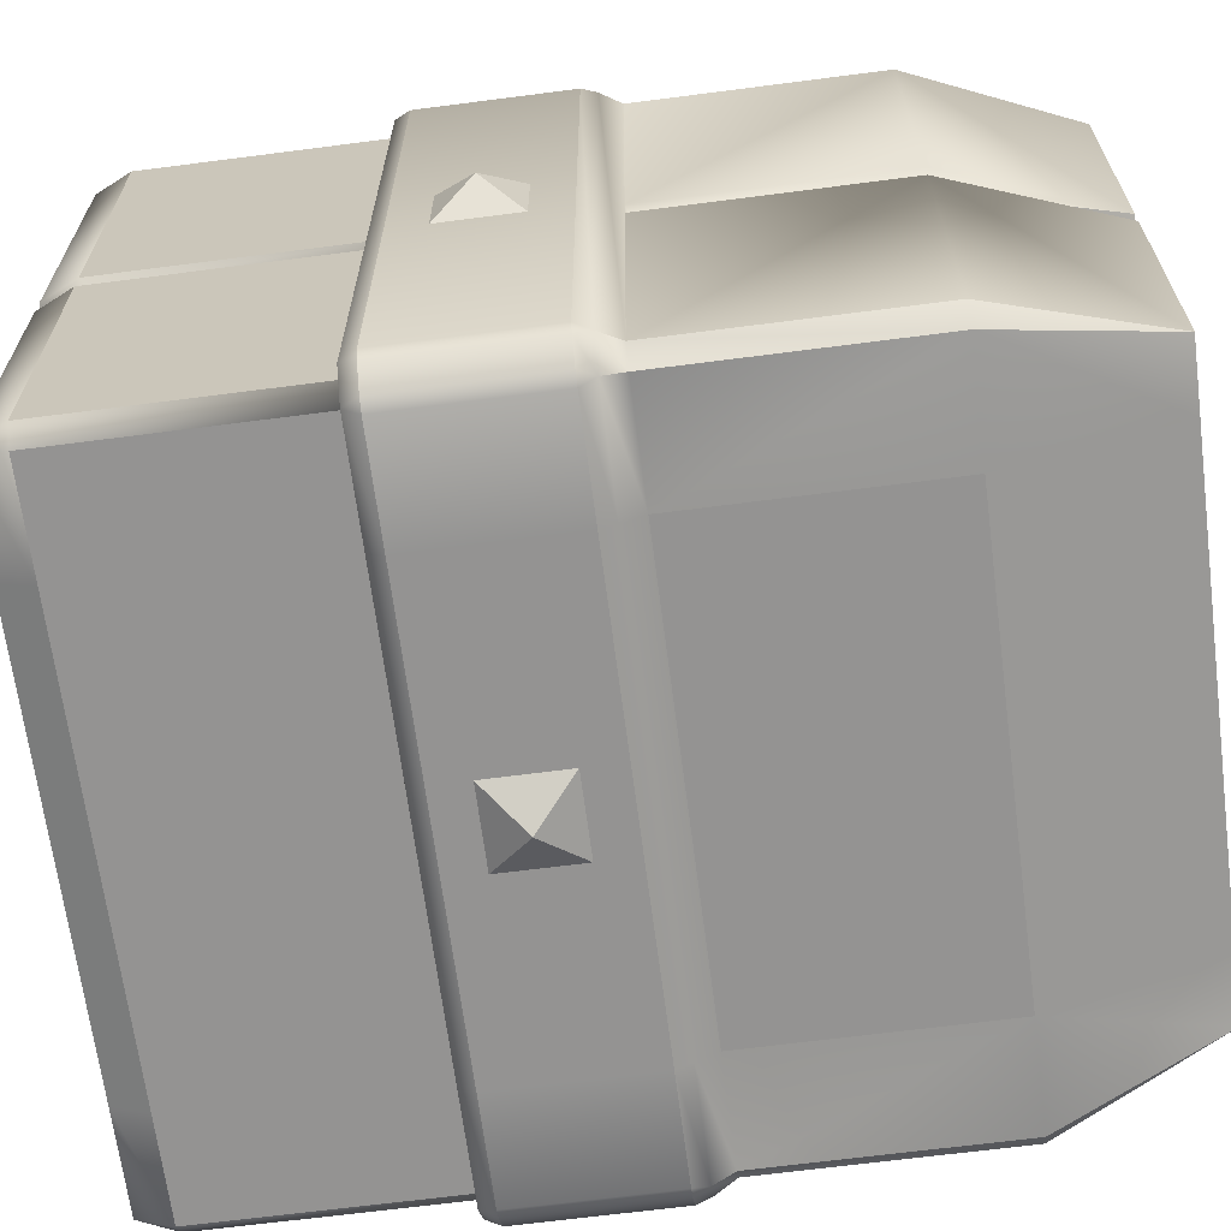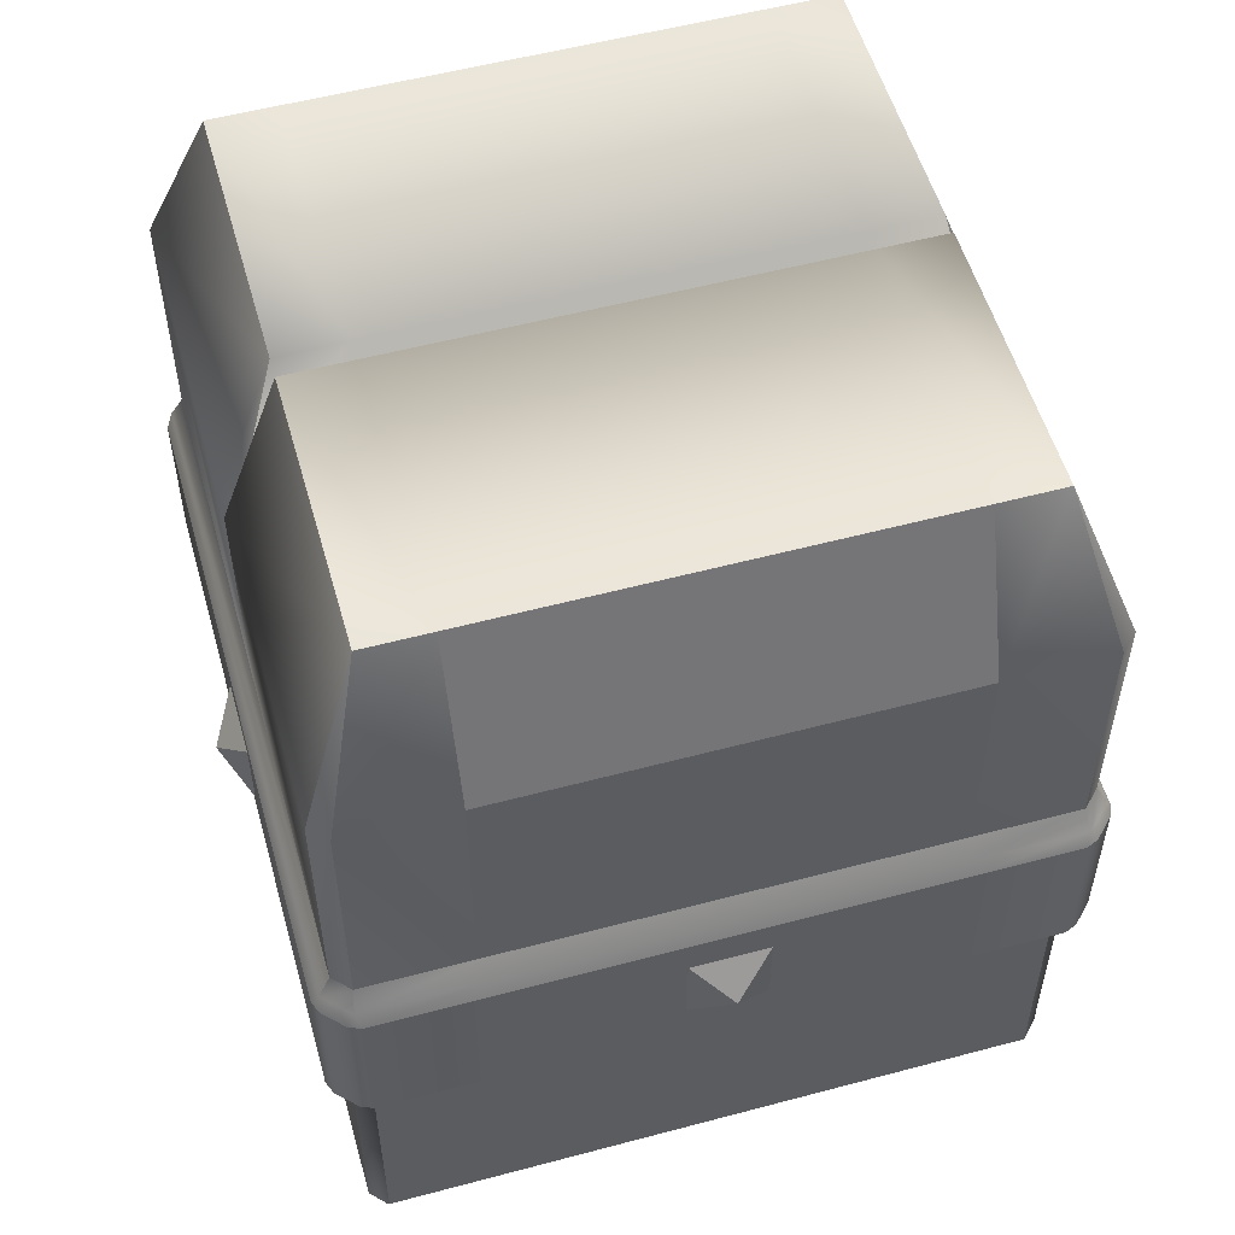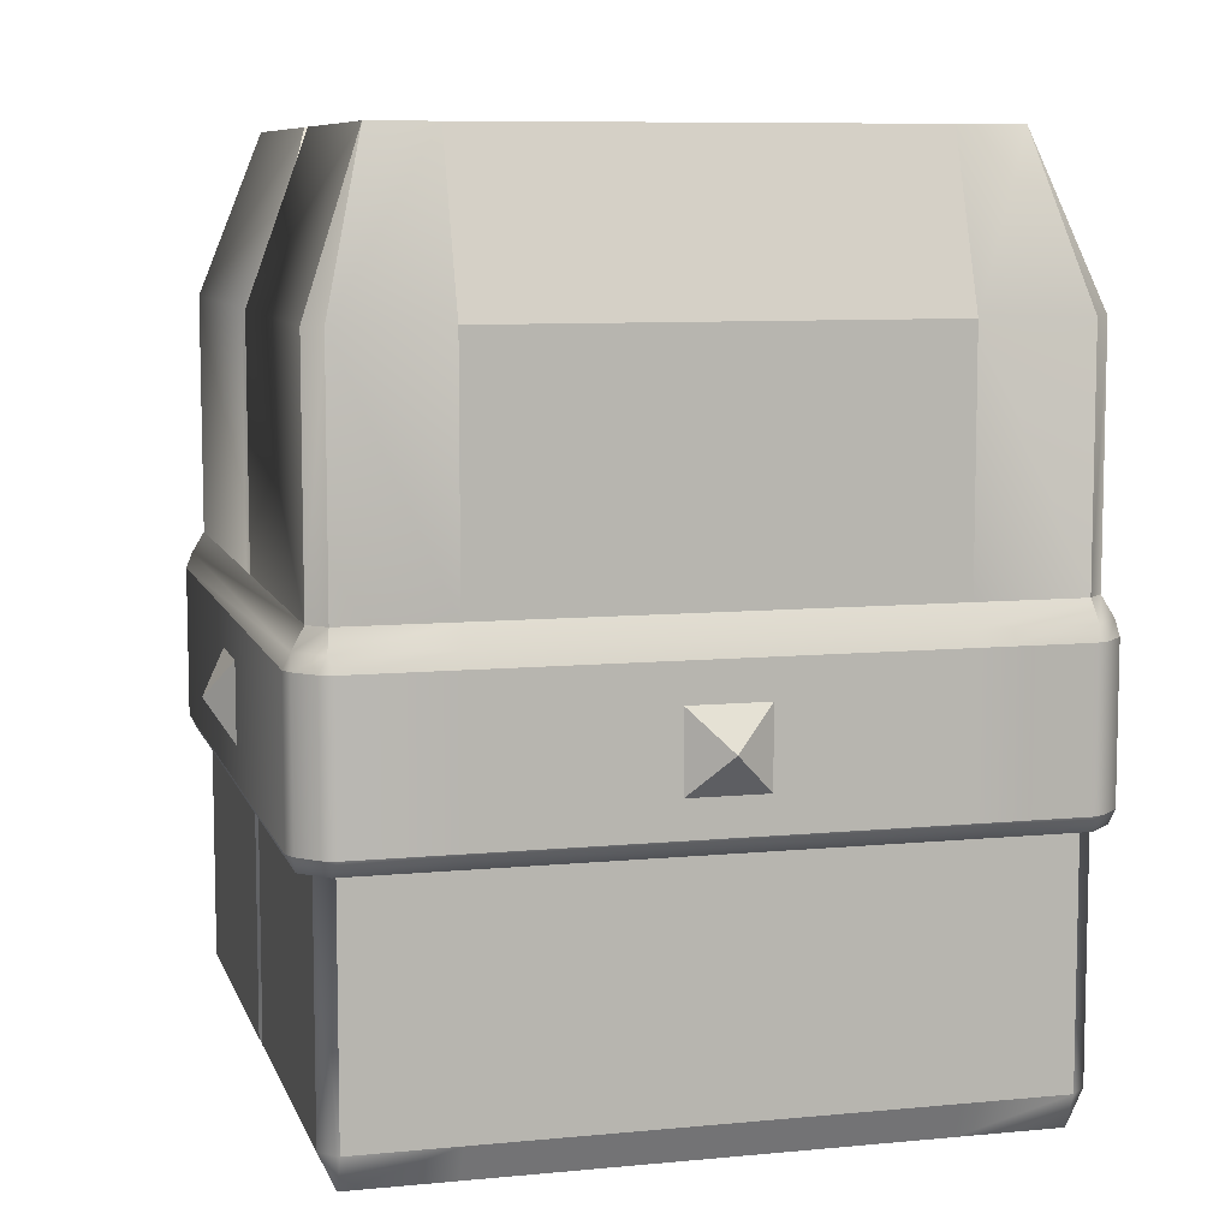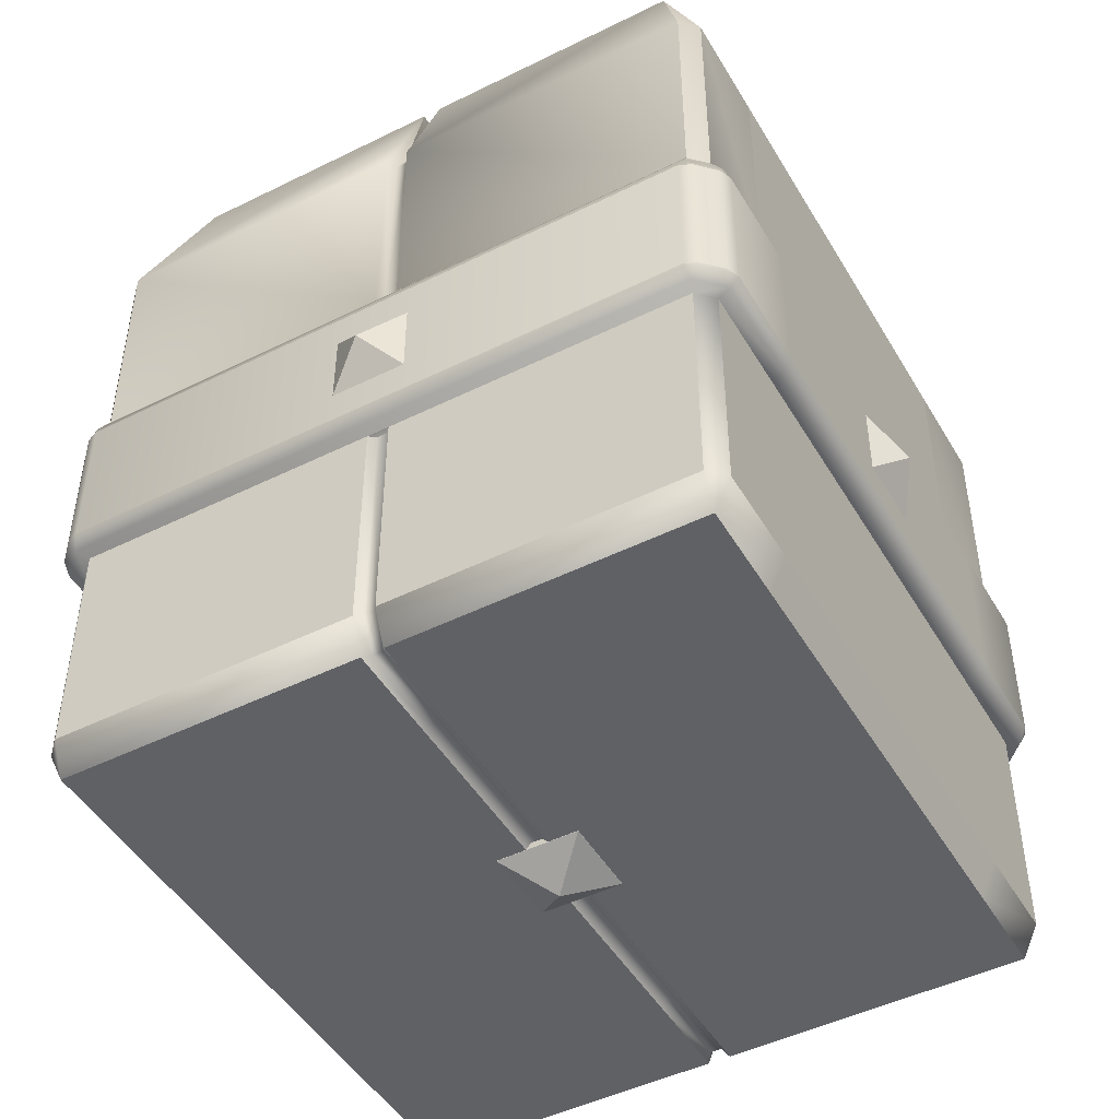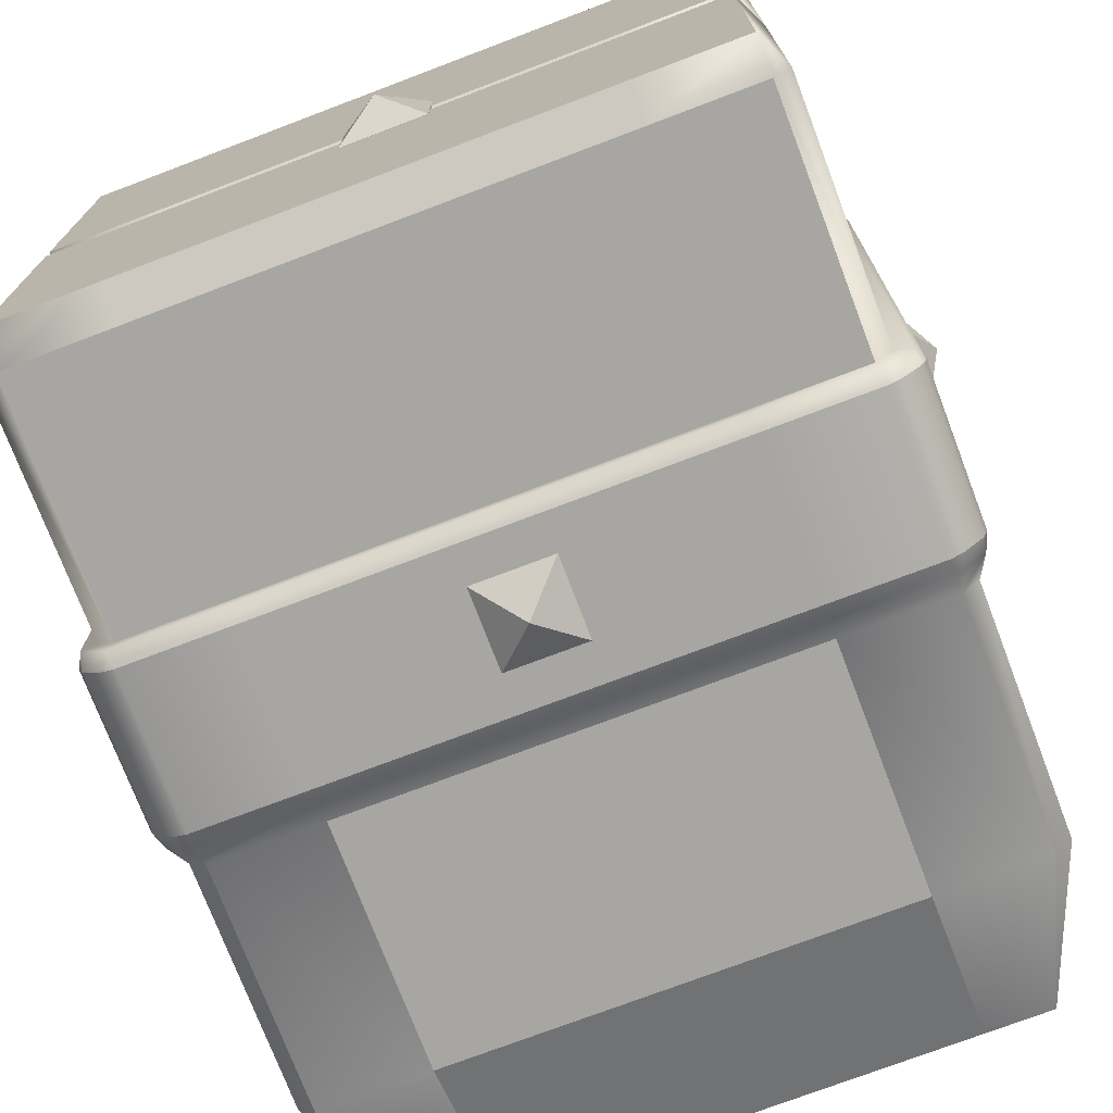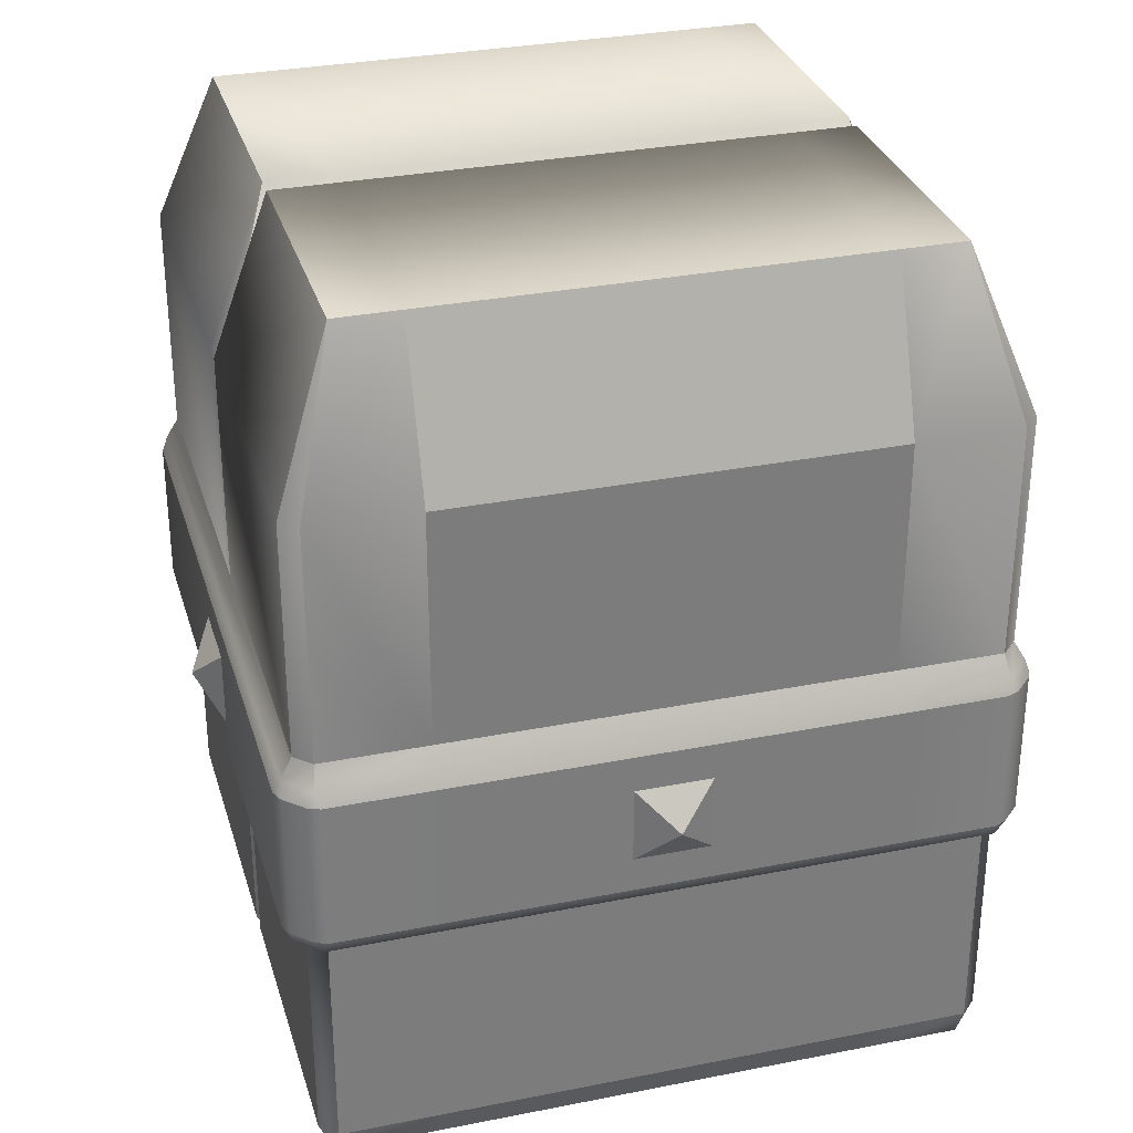
<metadata>
{"format":"obj","ext":"obj","renderer":"f3d","projection":"perspective","resolution":1024,"background":"white","views":[{"elev":-66.8,"azim":-82.6,"up":"+Y"},{"elev":54.5,"azim":164.2,"up":"+Z"},{"elev":8.4,"azim":165.1,"up":"+Z"},{"elev":-47.3,"azim":119.2,"up":"+Z"},{"elev":-74.1,"azim":-159.2,"up":"+Y"},{"elev":31.2,"azim":164.2,"up":"+Z"}]}
</metadata>
<code>
o Cube.002
v -0.4518 0.475 0.4834
v 0.4518 0.475 0.4834
v 0.447 -0.47 -0.4511
v 0.447 -0.47 -0.1236
v -0.447 -0.47 -0.1236
v -0.447 -0.47 -0.4511
v -0.447 0.01576 -0.5
v -0.447 0.447 -0.5
v 0.447 0.447 -0.5
v 0.447 0.01576 -0.5
v 0.3936 -0.3936 0.7049
v 0.3936 -0.01388 0.7049
v -0.3936 -0.01388 0.7049
v -0.3936 -0.3936 0.7049
v 0.475 0.4518 0.1546
v 0.475 0.01593 0.1546
v -0.47 -0.447 -0.1236
v -0.47 -0.01576 -0.1236
v -0.47 -0.01576 -0.4511
v -0.47 -0.447 -0.4511
v 0.475 -0.01593 0.1546
v 0.475 -0.4518 0.1546
v 0.4518 0.475 0.1546
v -0.4518 0.475 0.1546
v 0.47 -0.01576 -0.4511
v 0.47 -0.01576 -0.1236
v 0.47 -0.447 -0.1236
v 0.47 -0.447 -0.4511
v -0.447 0.47 -0.4511
v -0.447 0.47 -0.1236
v 0.447 0.47 -0.1236
v 0.447 0.47 -0.4511
v -0.4518 -0.475 0.1546
v 0.4518 -0.475 0.1546
v 0.47 0.447 -0.4511
v 0.47 0.447 -0.1236
v 0.47 0.01576 -0.1236
v 0.47 0.01576 -0.4511
v 0.4518 -0.475 0.4834
v -0.4518 -0.475 0.4834
v 0.475 -0.01593 0.4834
v 0.475 -0.4518 0.4834
v -0.475 -0.01593 0.4834
v -0.475 -0.4518 0.4834
v -0.475 0.4518 0.1546
v -0.475 0.01593 0.1546
v -0.47 0.01576 -0.1236
v -0.47 0.447 -0.1236
v -0.47 0.447 -0.4511
v -0.47 0.01576 -0.4511
v -0.475 -0.01593 0.1546
v -0.475 -0.4518 0.1546
v 0.475 0.4518 0.4834
v 0.475 0.01593 0.4834
v -0.447 -0.447 -0.5
v -0.447 -0.01576 -0.5
v 0.447 -0.01576 -0.5
v 0.447 -0.447 -0.5
v 0.3936 0.01387 0.7049
v 0.3936 0.3936 0.7049
v -0.3936 0.3936 0.7049
v -0.3936 0.01387 0.7049
v -0.475 0.4518 0.4834
v -0.475 0.01593 0.4834
v -0.4672 -0.4938 -0.1028
v -0.4672 -0.4938 0.105
v -0.4938 -0.4672 0.105
v -0.4938 -0.4672 -0.1028
v -0.4567 0.4915 0.1258
v -0.4915 0.4567 0.1258
v 0.4636 0.008423 0.1578
v -0.4636 -0.008423 0.4753
v 0.4636 -0.008423 0.1578
v 0.4567 -0.4915 0.1258
v 0.4915 -0.4567 0.1258
v -0.4636 0.008423 0.1578
v -0.5008 0.4504 -0.1028
v -0.5008 -0.4504 -0.1028
v -0.5008 -0.4504 0.105
v -0.5008 0.4504 0.105
v -0.4672 0.4938 0.105
v -0.4672 0.4938 -0.1028
v -0.4938 0.4672 -0.1028
v -0.4938 0.4672 0.105
v -0.4636 -0.008423 0.1578
v -0.4636 0.008422 0.4753
v -0.4553 0.4899 -0.1236
v 0.4553 0.4899 -0.1236
v 0.4899 -0.4553 -0.1236
v 0.4553 -0.4899 -0.1236
v -0.4567 -0.4915 0.1258
v 0.4899 0.4553 -0.1236
v -0.4899 0.4553 -0.1236
v -0.4553 -0.4899 -0.1236
v -0.4899 -0.4553 -0.1236
v -0.4504 0.5008 0.105
v 0.4504 0.5008 0.105
v 0.4504 0.5008 -0.1028
v -0.4504 0.5008 -0.1028
v 0.4504 -0.5008 0.105
v -0.4504 -0.5008 0.105
v -0.4504 -0.5008 -0.1028
v 0.4504 -0.5008 -0.1028
v 0.4915 0.4567 0.1258
v 0.4567 0.4915 0.1258
v 0.4672 -0.4938 0.105
v 0.4672 -0.4938 -0.1028
v 0.4938 -0.4672 -0.1028
v 0.4938 -0.4672 0.105
v -0.4915 -0.4567 0.1258
v 0.4672 0.4938 -0.1028
v 0.4672 0.4938 0.105
v 0.5008 -0.4504 -0.1028
v 0.5008 -0.4504 0.105
v 0.5008 0.4504 0.105
v 0.4938 0.4672 0.105
v 0.5008 0.4504 -0.1028
v 0.4938 0.4672 -0.1028
v -0.4587 0.008334 -0.1184
v -0.4587 -0.008334 -0.1184
v -0.4409 0.008422 0.5244
v 0.4636 0.008422 0.4753
v 0.4636 -0.008423 0.4753
v 0.4409 -0.008423 0.5244
v -0.4587 0.008334 -0.4431
v 0.4587 -0.008334 -0.1184
v 0.4587 0.008334 -0.1184
v 0.4587 -0.008334 -0.4431
v 0.4362 -0.008334 -0.4916
v 0.4409 0.008422 0.5244
v -0.4362 0.008334 -0.4916
v -0.4362 -0.008334 -0.4916
v -0.4587 -0.008334 -0.4431
v 0.4587 0.008334 -0.4431
v 0.4362 0.008334 -0.4916
v -0.4409 -0.008423 0.5244
v -3.9e-05 0 -0.5392
v -0.05798 0.059 -0.5004
v 0.0579 0.059 -0.5004
v -0.05798 -0.059 -0.5004
v 0.0579 -0.059 -0.5004
v -0.5359 0 0
v -0.4971 -0.059 -0.059
v -0.4971 -0.059 0.059
v -0.4971 0.059 -0.059
v -0.4971 0.059 0.059
v 0.5359 0 0
v 0.4971 -0.059 0.059
v 0.4971 -0.059 -0.059
v 0.4971 0.059 0.059
v 0.4971 0.059 -0.059
v 0 0.5359 0
v -0.059 0.4971 0.059
v 0.059 0.4971 0.059
v -0.059 0.4971 -0.059
v 0.059 0.4971 -0.059
v 0 -0.5359 -0
v -0.059 -0.4971 -0.059
v 0.059 -0.4971 -0.059
v -0.059 -0.4971 0.059
v 0.059 -0.4971 0.059
v 0.0579 0.059 -0.4704
v 0.0579 -0.059 -0.4704
v -0.05798 -0.059 -0.4704
v -0.05798 0.059 -0.4704
v 0.304 -0.47 -0.4511
v -0.304 -0.47 -0.4511
v -0.304 0.01576 -0.5
v 0.304 0.01576 -0.5
v 0.304 -0.3936 0.7049
v -0.304 -0.3936 0.7049
v -0.304 0.47 -0.4511
v 0.304 0.47 -0.4511
v -0.304 -0.475 0.1546
v 0.304 -0.475 0.1546
v -0.304 -0.447 -0.5
v 0.304 -0.447 -0.5
v 0.304 0.01387 0.7049
v -0.304 0.01387 0.7049
v -0.304 -0.5008 0.105
v 0.304 -0.5008 0.105
v -0.304 -0.4899 -0.1236
v 0.304 -0.4899 -0.1236
v 0.304 -0.008334 -0.4916
v -0.304 -0.008334 -0.4916
v 0.304 0.5008 0.105
v -0.304 0.5008 0.105
v -0.304 -0.47 -0.1236
v 0.304 -0.47 -0.1236
v 0.304 0.447 -0.5
v -0.304 0.447 -0.5
v -0.304 -0.01388 0.7049
v 0.304 -0.01388 0.7049
v 0.304 0.47 -0.1236
v -0.304 0.47 -0.1236
v 0.304 -0.01576 -0.5
v -0.304 -0.01576 -0.5
v -0.304 0.3936 0.7049
v 0.304 0.3936 0.7049
v -0.304 0.4915 0.1258
v 0.304 0.4915 0.1258
v -0.304 0.475 0.4834
v 0.304 0.475 0.4834
v 0.304 0.475 0.1546
v -0.304 0.475 0.1546
v 0.304 -0.475 0.4834
v -0.304 -0.475 0.4834
v 0.304 -0.4915 0.1258
v -0.304 -0.4915 0.1258
v -0.304 0.5008 -0.1028
v 0.304 0.5008 -0.1028
v 0.304 -0.5008 -0.1028
v -0.304 -0.5008 -0.1028
v 0.304 0.008422 0.5244
v -0.304 0.008422 0.5244
v -0.304 0.008334 -0.4916
v 0.304 0.008334 -0.4916
v -0.304 -0.008423 0.5244
v 0.304 -0.008423 0.5244
v 0.304 0.4899 -0.1236
v -0.304 0.4899 -0.1236
f 17 18 19 20
f 25 26 27 28
f 35 36 37 38
f 47 48 49 50
f 55 56 197 176
f 3 4 189 166
f 29 30 195 172
f 7 8 191 168
f 177 196 57 58
f 169 190 9 10
f 173 194 31 32
f 167 188 5 6
f 203 204 205 202
f 175 206 207 174
f 202 198 199 203
f 206 170 171 207
f 196 177 176 197
f 194 173 172 195
f 190 169 168 191
f 188 167 166 189
f 169 10 135 217
f 40 207 171 14
f 173 32 9 190
f 73 123 41 21
f 34 175 208 74
f 76 86 64 46
f 52 44 43 51
f 209 91 101 180
f 35 38 10 9
f 8 7 50 49
f 40 14 44
f 61 1 63
f 6 20 55
f 29 8 49
f 39 42 11
f 2 60 53
f 3 58 28
f 32 35 9
f 6 5 17 20
f 4 3 28 27
f 14 13 43 44
f 65 66 67 68
f 171 192 13 14
f 2 203 199 60
f 45 24 69 70
f 54 16 15 53
f 63 1 24 45
f 32 31 36 35
f 22 34 74 75
f 77 78 79 80
f 81 82 83 84
f 76 85 72 86
f 52 33 40 44
f 30 29 49 48
f 202 1 61 198
f 4 27 89 90
f 40 33 174 207
f 60 59 54 53
f 36 31 88 92
f 30 48 93 87
f 17 5 94 95
f 69 200 187 96
f 74 208 181 100
f 132 185 197 56
f 23 15 104 105
f 106 107 108 109
f 33 52 110 91
f 24 205 200 69
f 98 111 88
f 97 105 112
f 113 108 89
f 109 114 75
f 65 94 102
f 66 101 91
f 83 93 77
f 84 80 70
f 100 106 74
f 104 115 116
f 67 110 79
f 96 81 69
f 68 78 95
f 99 87 82
f 103 90 107
f 117 92 118
f 98 97 112 111
f 113 114 109 108
f 102 101 66 65
f 77 80 84 83
f 100 181 212 103
f 105 104 116 112
f 91 110 67 66
f 96 187 210 99
f 80 79 110 70
f 93 95 78 77
f 81 84 70 69
f 106 109 75 74
f 79 78 68 67
f 96 99 82 81
f 100 103 107 106
f 115 117 118 116
f 117 113 89 92
f 87 93 83 82
f 90 89 108 107
f 189 4 90 183
f 111 118 92 88
f 65 68 95 94
f 219 124 130 214
f 104 75 114 115
f 111 112 116 118
f 48 47 119 120 18 17 95 93
f 12 11 42 41
f 56 55 20 19
f 62 61 63 64
f 25 28 58 57
f 115 114 113 117
f 62 64 86 121
f 12 41 123 124
f 47 50 125 119
f 27 26 126 127 37 36 92 89
f 26 25 128 126
f 52 51 85 76 46 45 70 110
f 15 16 71 73 21 22 75 104
f 25 57 129 128
f 130 122 54 59
f 131 125 50 7
f 129 184 217 135
f 120 133 19 18
f 134 135 10 38
f 127 134 38 37
f 124 219 193 12
f 136 72 43 13
f 59 60 199 178
f 184 129 57 196
f 133 120 119 125
f 134 127 126 128
f 135 134 128 129
f 125 131 132 133
f 136 218 215 121
f 73 71 122 123
f 72 136 121 86
f 122 130 124 123
f 174 33 91 209
f 56 19 133 132
f 137 138 139
f 137 140 138
f 137 141 140
f 137 139 141
f 142 143 144
f 142 145 143
f 142 146 145
f 142 144 146
f 147 148 149
f 147 150 148
f 147 151 150
f 147 149 151
f 152 153 154
f 152 155 153
f 152 156 155
f 152 154 156
f 157 158 159
f 157 160 158
f 157 161 160
f 157 159 161
f 141 139 162 163
f 140 141 163 164
f 138 140 164 165
f 139 138 165 162
f 42 39 34 22
f 24 1 202 205
f 43 72 85 51
f 46 64 63 45
f 54 122 71 16
f 15 23 2 53
f 42 22 21 41
f 99 210 221 87
f 201 105 97 186
f 179 198 61 62
f 31 194 220 88
f 185 132 131 216
f 211 98 88 220
f 213 102 94 182
f 218 136 13 192
f 5 188 182 94
f 204 203 2 23
f 103 212 183 90
f 180 101 102 213
f 186 97 98 211
f 206 175 34 39
f 195 30 87 221
f 204 23 105 201
f 11 12 193 170
f 59 178 214 130
f 179 62 121 215
f 29 172 191 8
f 206 39 11 170
f 7 168 216 131
f 3 166 177 58
f 219 214 215 218
f 185 216 217 184
f 179 215 214 178
f 218 192 193 219
f 169 217 216 168
f 184 196 197 185
f 211 220 221 210
f 213 182 183 212
f 201 186 187 200
f 209 180 181 208
f 204 201 200 205
f 189 183 182 188
f 180 213 212 181
f 186 211 210 187
f 174 209 208 175
f 195 221 220 194
f 173 190 191 172
f 167 176 177 166
f 198 179 178 199
f 192 171 170 193
f 167 6 55 176

</code>
